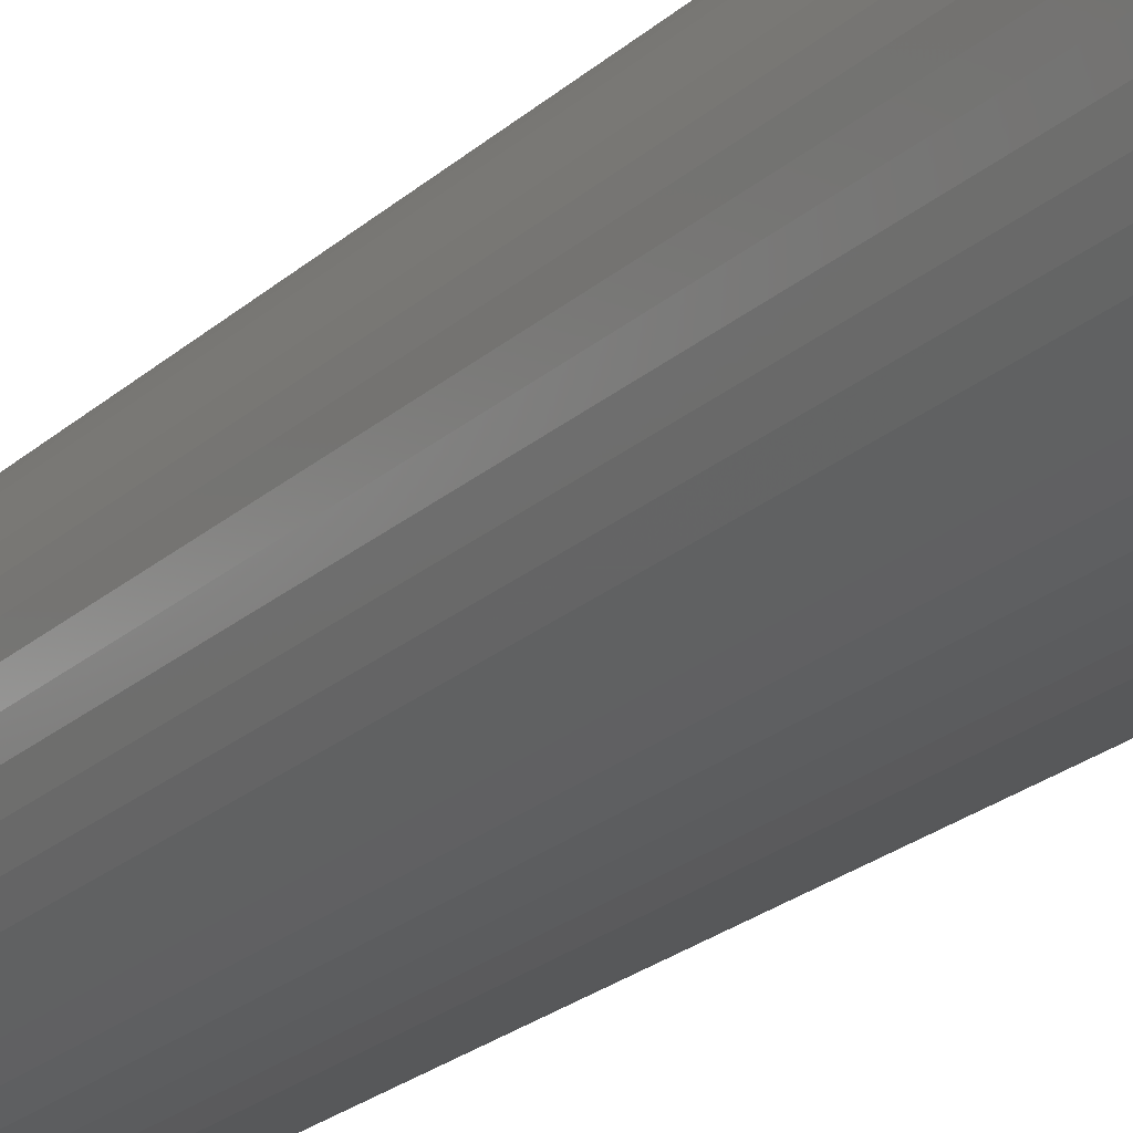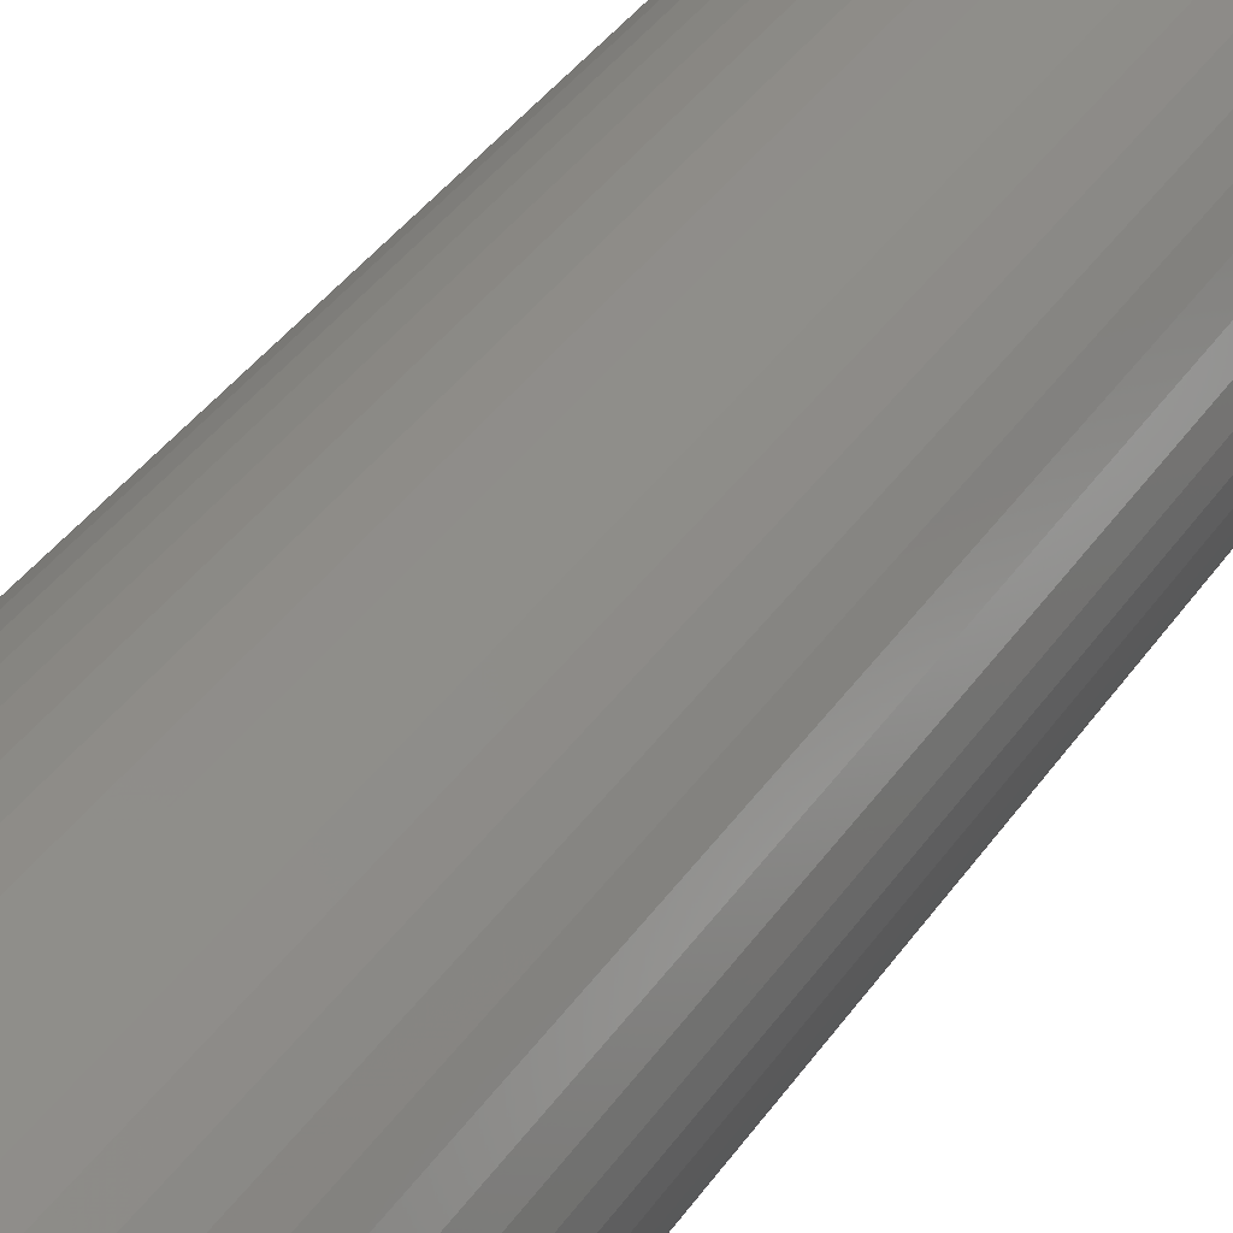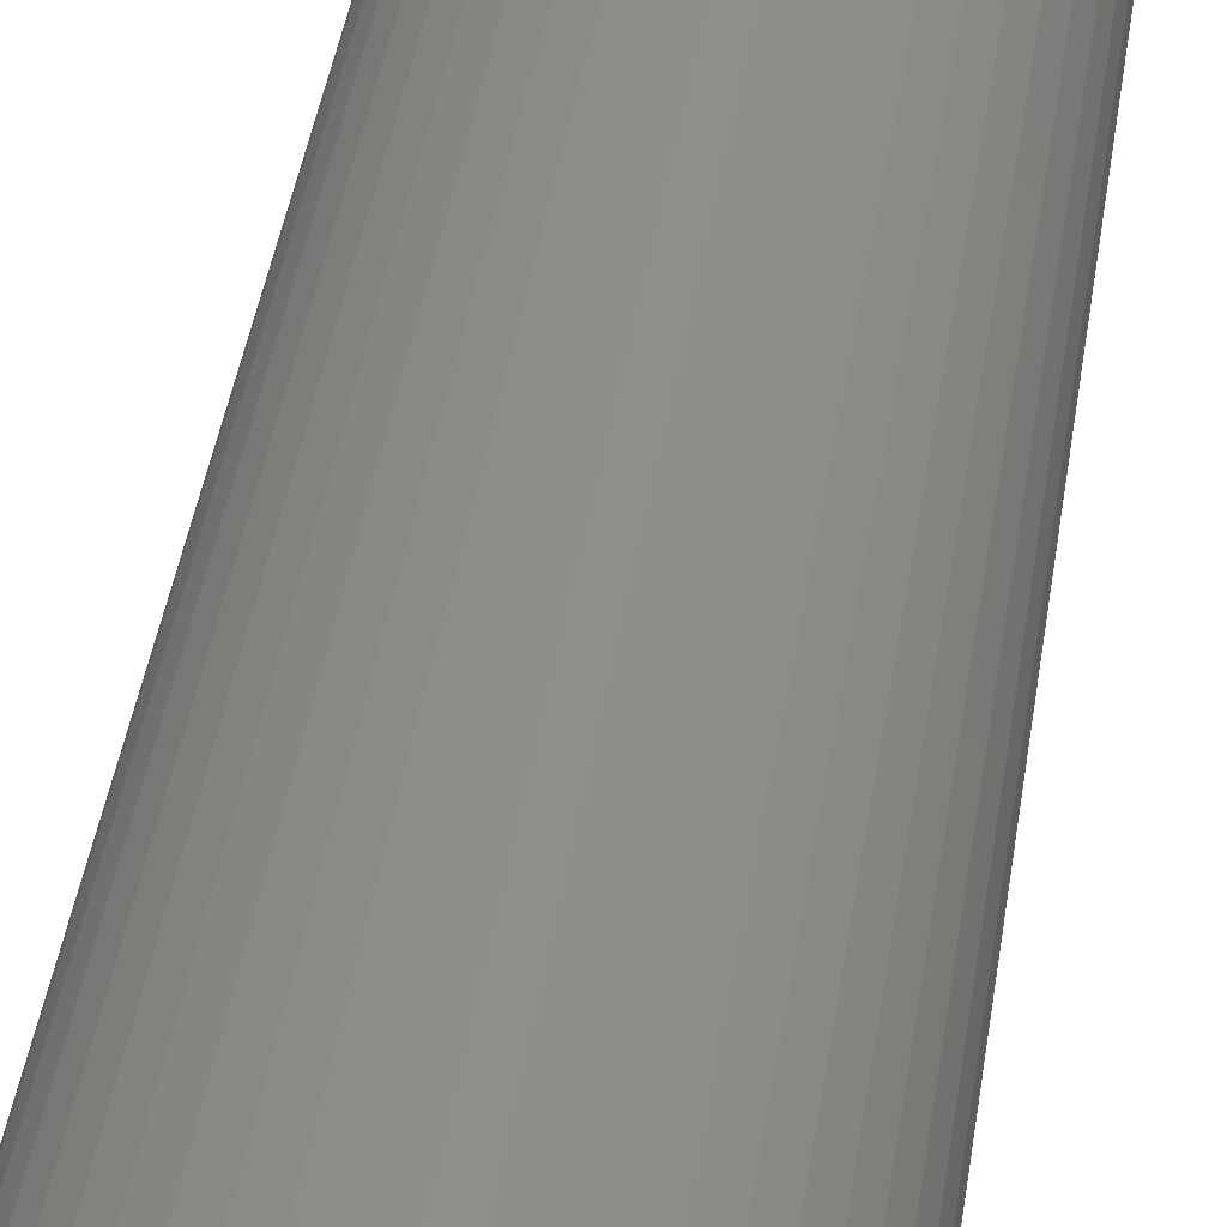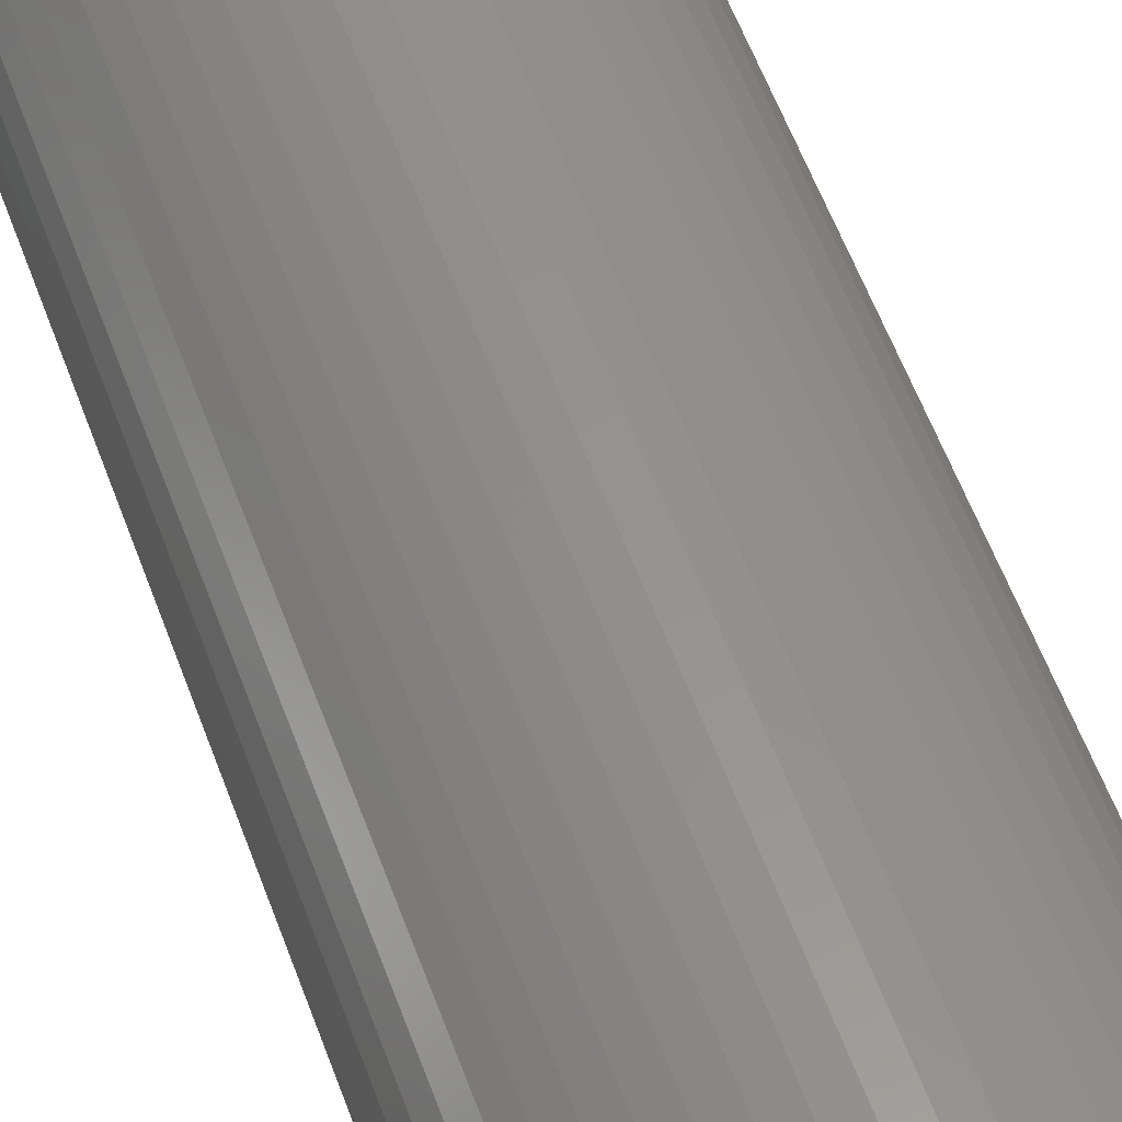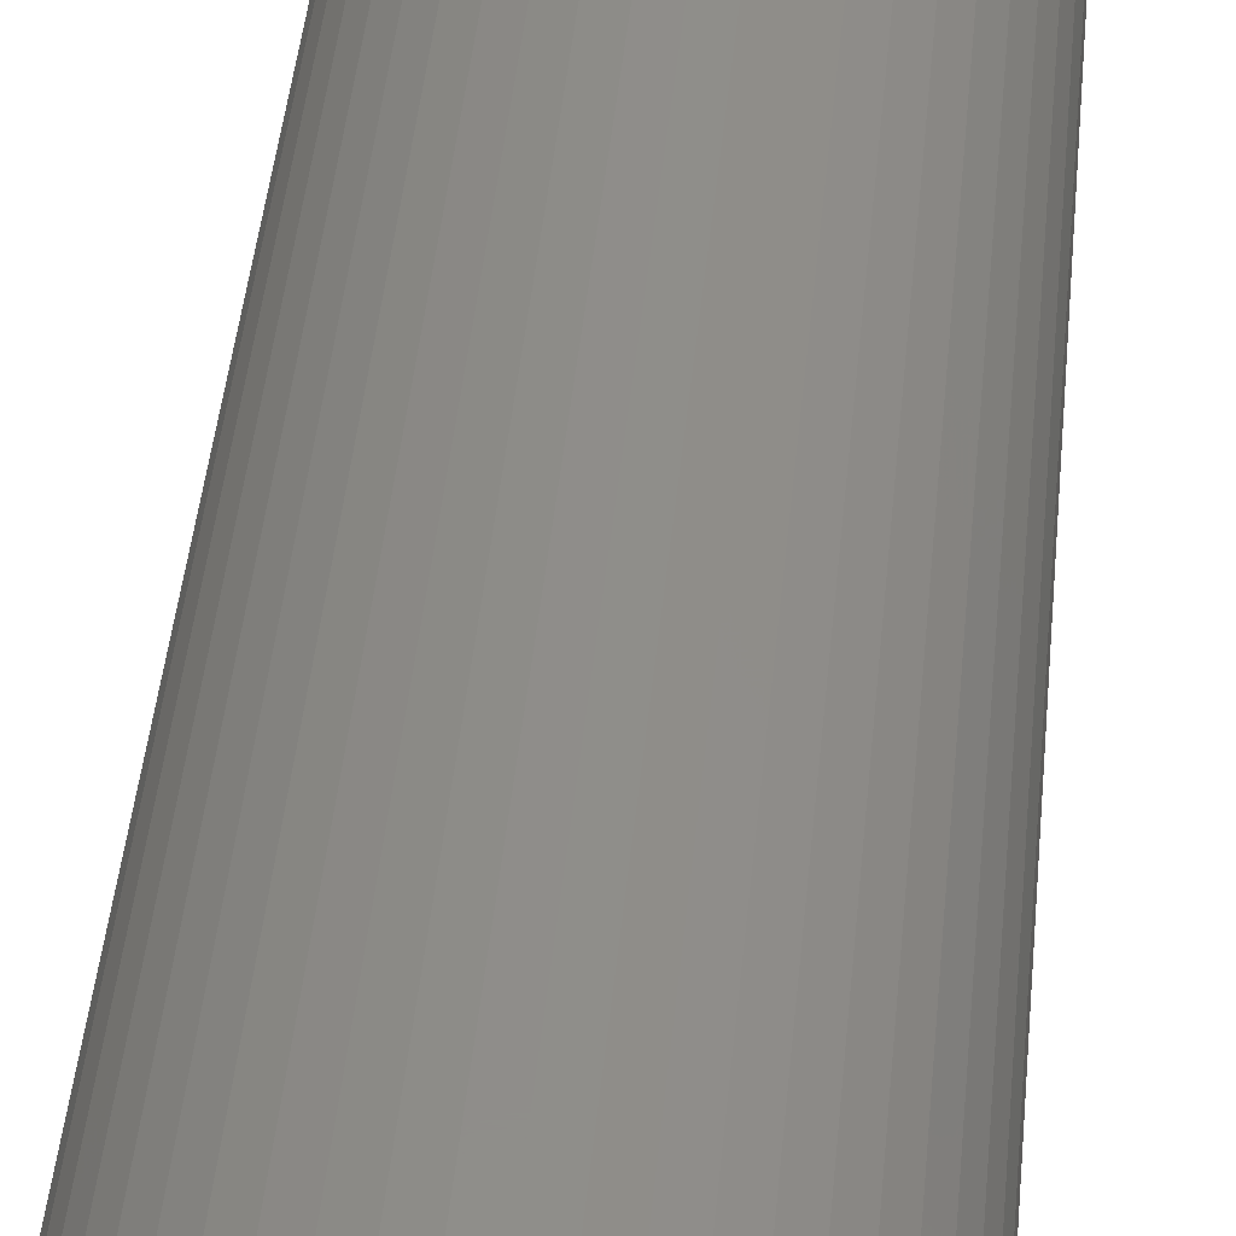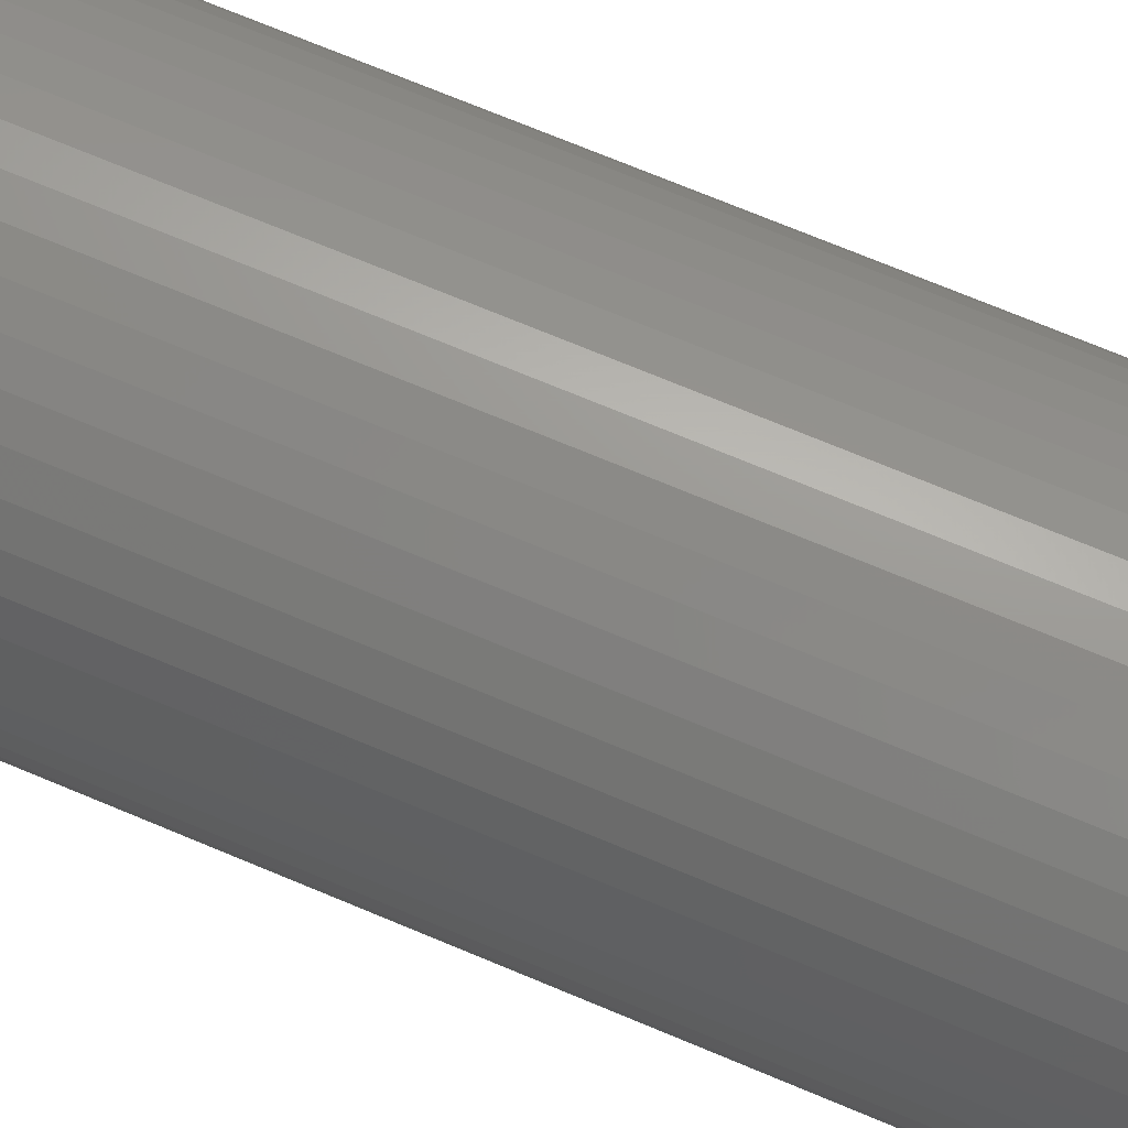
<metadata>
{"format":"stl","ext":"stl","renderer":"f3d","projection":"perspective","resolution":1024,"background":"white","views":[{"elev":-24.5,"azim":-35.9,"up":"+Y"},{"elev":37.4,"azim":29.9,"up":"+Y"},{"elev":41.6,"azim":8.4,"up":"+Y"},{"elev":57.0,"azim":160.2,"up":"+Y"},{"elev":41.9,"azim":-174.8,"up":"+Y"},{"elev":69.6,"azim":113.0,"up":"+Y"}]}
</metadata>
<code>
# stl→obj: 200 verts, 400 faces
v 9.5 0 31.5
v 9.425 1.191 -31.5
v 9.425 1.191 31.5
v 9.5 0 -31.5
v -9.5 0 -31.5
v -9.425 1.191 31.5
v -9.425 1.191 -31.5
v -9.5 0 31.5
v 0.5965 9.481 -31.5
v -0.5965 9.481 31.5
v 0.5965 9.481 31.5
v -0.5965 9.481 -31.5
v -0.5965 -9.481 -31.5
v 0.5965 -9.481 31.5
v -0.5965 -9.481 31.5
v 0.5965 -9.481 -31.5
v 6.925 6.503 -31.5
v 6.056 7.32 31.5
v 6.925 6.503 31.5
v 6.056 7.32 -31.5
v -6.056 7.32 -31.5
v -6.925 6.503 31.5
v -6.056 7.32 31.5
v -6.925 6.503 -31.5
v -2.936 9.035 -31.5
v -4.045 8.596 31.5
v -2.936 9.035 31.5
v -4.045 8.596 -31.5
v 8.833 3.497 31.5
v 8.325 4.577 -31.5
v 8.325 4.577 31.5
v 8.833 3.497 -31.5
v 9.202 2.363 -31.5
v 9.202 2.363 31.5
v 7.686 5.584 -31.5
v 7.686 5.584 31.5
v 4.045 8.596 -31.5
v 2.936 9.035 31.5
v 4.045 8.596 31.5
v 2.936 9.035 -31.5
v 5.09 8.021 -31.5
v 5.09 8.021 31.5
v -8.833 3.497 -31.5
v -8.325 4.577 31.5
v -8.325 4.577 -31.5
v -8.833 3.497 31.5
v -7.686 5.584 -31.5
v -7.686 5.584 31.5
v -9.202 2.363 -31.5
v -9.202 2.363 31.5
v -1.78 9.332 -31.5
v -1.78 9.332 31.5
v 1.78 -9.332 31.5
v 1.78 -9.332 -31.5
v 1.78 9.332 31.5
v 1.78 9.332 -31.5
v 5 0 31.5
v 4.961 0.6267 31.5
v 9.425 -1.191 31.5
v 4.843 1.243 31.5
v 4.961 -0.6267 31.5
v 4.649 1.841 31.5
v 9.202 -2.363 31.5
v 4.382 2.409 31.5
v 4.843 -1.243 31.5
v 4.045 2.939 31.5
v 8.833 -3.497 31.5
v 3.645 3.423 31.5
v 4.649 -1.841 31.5
v 3.187 3.853 31.5
v 8.325 -4.577 31.5
v 4.382 -2.409 31.5
v 2.679 4.222 31.5
v 2.129 4.524 31.5
v 1.545 4.755 31.5
v 0.9369 4.911 31.5
v 0.314 4.99 31.5
v -0.314 4.99 31.5
v -0.9369 4.911 31.5
v -1.545 4.755 31.5
v -2.129 4.524 31.5
v -2.679 4.222 31.5
v -5.09 8.021 31.5
v -3.187 3.853 31.5
v -3.645 3.423 31.5
v -4.045 2.939 31.5
v -4.382 2.409 31.5
v 7.686 -5.584 31.5
v 4.045 -2.939 31.5
v 6.925 -6.503 31.5
v 3.645 -3.423 31.5
v 6.056 -7.32 31.5
v 3.187 -3.853 31.5
v 5.09 -8.021 31.5
v 2.679 -4.222 31.5
v 4.045 -8.596 31.5
v 2.129 -4.524 31.5
v 2.936 -9.035 31.5
v 1.545 -4.755 31.5
v 0.9369 -4.911 31.5
v 0.314 -4.99 31.5
v -0.314 -4.99 31.5
v -0.9369 -4.911 31.5
v -1.78 -9.332 31.5
v -1.545 -4.755 31.5
v -2.936 -9.035 31.5
v -2.129 -4.524 31.5
v -4.045 -8.596 31.5
v -2.679 -4.222 31.5
v -5.09 -8.021 31.5
v -3.187 -3.853 31.5
v -6.056 -7.32 31.5
v -3.645 -3.423 31.5
v -6.925 -6.503 31.5
v -4.045 -2.939 31.5
v -7.686 -5.584 31.5
v -4.382 -2.409 31.5
v -8.325 -4.577 31.5
v -4.649 -1.841 31.5
v -8.833 -3.497 31.5
v -4.843 -1.243 31.5
v -9.202 -2.363 31.5
v -4.961 -0.6267 31.5
v -9.425 -1.191 31.5
v -5 0 31.5
v -4.649 1.841 31.5
v -4.843 1.243 31.5
v -4.961 0.6267 31.5
v -5.09 8.021 -31.5
v 9.425 -1.191 -31.5
v 7.686 -5.584 -31.5
v 6.925 -6.503 -31.5
v 9.202 -2.363 -31.5
v 8.833 -3.497 -31.5
v -8.325 -4.577 -31.5
v -8.833 -3.497 -31.5
v 5 0 -31.5
v 4.961 -0.6267 -31.5
v 4.843 -1.243 -31.5
v 4.961 0.6267 -31.5
v 4.649 -1.841 -31.5
v 8.325 -4.577 -31.5
v 4.382 -2.409 -31.5
v 4.843 1.243 -31.5
v 4.045 -2.939 -31.5
v 3.645 -3.423 -31.5
v 6.056 -7.32 -31.5
v 4.649 1.841 -31.5
v 3.187 -3.853 -31.5
v 5.09 -8.021 -31.5
v 4.382 2.409 -31.5
v 2.679 -4.222 -31.5
v 4.045 -8.596 -31.5
v 2.129 -4.524 -31.5
v 2.936 -9.035 -31.5
v 1.545 -4.755 -31.5
v 0.9369 -4.911 -31.5
v 0.314 -4.99 -31.5
v -0.314 -4.99 -31.5
v -0.9369 -4.911 -31.5
v -1.78 -9.332 -31.5
v -1.545 -4.755 -31.5
v -2.936 -9.035 -31.5
v -2.129 -4.524 -31.5
v -4.045 -8.596 -31.5
v -2.679 -4.222 -31.5
v -5.09 -8.021 -31.5
v -3.187 -3.853 -31.5
v -6.056 -7.32 -31.5
v -3.645 -3.423 -31.5
v -6.925 -6.503 -31.5
v -4.045 -2.939 -31.5
v -7.686 -5.584 -31.5
v -4.382 -2.409 -31.5
v 4.045 2.939 -31.5
v 3.645 3.423 -31.5
v 3.187 3.853 -31.5
v 2.679 4.222 -31.5
v 2.129 4.524 -31.5
v 1.545 4.755 -31.5
v 0.9369 4.911 -31.5
v 0.314 4.99 -31.5
v -0.314 4.99 -31.5
v -0.9369 4.911 -31.5
v -1.545 4.755 -31.5
v -2.129 4.524 -31.5
v -2.679 4.222 -31.5
v -3.187 3.853 -31.5
v -3.645 3.423 -31.5
v -4.045 2.939 -31.5
v -4.382 2.409 -31.5
v -4.649 1.841 -31.5
v -4.843 1.243 -31.5
v -4.961 0.6267 -31.5
v -5 0 -31.5
v -4.649 -1.841 -31.5
v -4.843 -1.243 -31.5
v -9.202 -2.363 -31.5
v -4.961 -0.6267 -31.5
v -9.425 -1.191 -31.5
f 1 2 3
f 2 1 4
f 5 6 7
f 6 5 8
f 9 10 11
f 10 9 12
f 13 14 15
f 14 13 16
f 17 18 19
f 18 17 20
f 21 22 23
f 22 21 24
f 25 26 27
f 26 25 28
f 29 30 31
f 30 29 32
f 3 33 34
f 33 3 2
f 31 35 36
f 35 31 30
f 37 38 39
f 38 37 40
f 41 39 42
f 39 41 37
f 43 44 45
f 44 43 46
f 47 22 24
f 22 47 48
f 49 46 43
f 46 49 50
f 51 27 52
f 27 51 25
f 16 53 14
f 53 16 54
f 34 32 29
f 32 34 33
f 36 17 19
f 17 36 35
f 40 55 38
f 55 40 56
f 56 11 55
f 11 56 9
f 20 42 18
f 42 20 41
f 45 48 47
f 48 45 44
f 7 50 49
f 50 7 6
f 57 1 3
f 58 3 34
f 1 57 59
f 60 34 29
f 61 59 57
f 62 29 31
f 59 61 63
f 64 31 36
f 65 63 61
f 66 36 19
f 63 65 67
f 68 19 18
f 69 67 65
f 70 18 42
f 67 69 71
f 72 71 69
f 3 58 57
f 34 60 58
f 29 62 60
f 31 64 62
f 36 66 64
f 73 42 39
f 19 68 66
f 18 70 68
f 74 39 38
f 42 73 70
f 39 74 73
f 75 38 55
f 38 75 74
f 55 76 75
f 11 76 55
f 11 77 76
f 11 78 77
f 10 78 11
f 10 79 78
f 52 79 10
f 79 52 80
f 27 80 52
f 80 27 81
f 26 81 27
f 81 26 82
f 83 82 26
f 82 83 84
f 23 84 83
f 84 23 85
f 22 85 23
f 85 22 86
f 48 86 22
f 44 87 48
f 86 48 87
f 71 72 88
f 89 88 72
f 88 89 90
f 91 90 89
f 90 91 92
f 93 92 91
f 92 93 94
f 95 94 93
f 94 95 96
f 97 96 95
f 96 97 98
f 99 98 97
f 98 99 53
f 100 53 99
f 100 14 53
f 101 14 100
f 102 14 101
f 102 15 14
f 103 15 102
f 104 103 105
f 103 104 15
f 106 105 107
f 108 107 109
f 105 106 104
f 110 109 111
f 112 111 113
f 107 108 106
f 114 113 115
f 116 115 117
f 118 117 119
f 120 119 121
f 122 121 123
f 109 110 108
f 124 123 125
f 87 44 126
f 46 126 44
f 111 112 110
f 126 46 127
f 113 114 112
f 50 127 46
f 115 116 114
f 127 50 128
f 117 118 116
f 6 128 50
f 119 120 118
f 128 6 125
f 121 122 120
f 8 125 6
f 123 124 122
f 125 8 124
f 28 83 26
f 83 28 129
f 129 23 83
f 23 129 21
f 12 52 10
f 52 12 51
f 59 4 1
f 4 59 130
f 90 131 88
f 131 90 132
f 67 133 63
f 133 67 134
f 63 130 59
f 130 63 133
f 135 120 136
f 120 135 118
f 137 4 130
f 138 130 133
f 4 137 2
f 139 133 134
f 140 2 137
f 141 134 142
f 2 140 33
f 143 142 131
f 144 33 140
f 145 131 132
f 33 144 32
f 146 132 147
f 148 32 144
f 149 147 150
f 32 148 30
f 151 30 148
f 130 138 137
f 133 139 138
f 134 141 139
f 142 143 141
f 131 145 143
f 152 150 153
f 132 146 145
f 147 149 146
f 154 153 155
f 150 152 149
f 153 154 152
f 156 155 54
f 155 156 154
f 54 157 156
f 16 157 54
f 16 158 157
f 16 159 158
f 13 159 16
f 13 160 159
f 161 160 13
f 160 161 162
f 163 162 161
f 162 163 164
f 165 164 163
f 164 165 166
f 167 166 165
f 166 167 168
f 169 168 167
f 168 169 170
f 171 170 169
f 170 171 172
f 173 172 171
f 135 174 173
f 172 173 174
f 30 151 35
f 175 35 151
f 35 175 17
f 176 17 175
f 17 176 20
f 177 20 176
f 20 177 41
f 178 41 177
f 41 178 37
f 179 37 178
f 37 179 40
f 180 40 179
f 40 180 56
f 181 56 180
f 181 9 56
f 182 9 181
f 183 9 182
f 183 12 9
f 184 12 183
f 51 184 185
f 184 51 12
f 25 185 186
f 28 186 187
f 185 25 51
f 129 187 188
f 21 188 189
f 186 28 25
f 24 189 190
f 47 190 191
f 45 191 192
f 43 192 193
f 49 193 194
f 187 129 28
f 7 194 195
f 174 135 196
f 136 196 135
f 188 21 129
f 196 136 197
f 189 24 21
f 198 197 136
f 190 47 24
f 197 198 199
f 191 45 47
f 200 199 198
f 192 43 45
f 199 200 195
f 193 49 43
f 5 195 200
f 194 7 49
f 195 5 7
f 153 94 96
f 94 153 150
f 147 90 92
f 90 147 132
f 88 142 71
f 142 88 131
f 136 122 198
f 122 136 120
f 155 96 98
f 96 155 153
f 54 98 53
f 98 54 155
f 71 134 67
f 134 71 142
f 161 15 104
f 15 161 13
f 165 106 108
f 106 165 163
f 163 104 106
f 104 163 161
f 171 116 173
f 116 171 114
f 171 112 114
f 112 171 169
f 198 124 200
f 124 198 122
f 200 8 5
f 8 200 124
f 150 92 94
f 92 150 147
f 173 118 135
f 118 173 116
f 167 108 110
f 108 167 165
f 169 110 112
f 110 169 167
f 127 192 126
f 192 127 193
f 151 66 175
f 66 151 64
f 181 75 76
f 75 181 180
f 180 74 75
f 74 180 179
f 186 80 81
f 80 186 185
f 126 191 87
f 191 126 192
f 138 57 137
f 57 138 61
f 154 99 97
f 99 154 156
f 140 60 144
f 60 140 58
f 177 68 70
f 68 177 176
f 86 189 85
f 189 86 190
f 189 84 85
f 84 189 188
f 137 58 140
f 58 137 57
f 149 95 93
f 95 149 152
f 143 69 141
f 69 143 72
f 159 103 102
f 103 159 160
f 156 100 99
f 100 156 157
f 175 68 176
f 68 175 66
f 183 77 78
f 77 183 182
f 178 70 73
f 70 178 177
f 179 73 74
f 73 179 178
f 125 194 128
f 194 125 195
f 128 193 127
f 193 128 194
f 87 190 86
f 190 87 191
f 184 78 79
f 78 184 183
f 185 79 80
f 79 185 184
f 187 81 82
f 81 187 186
f 188 82 84
f 82 188 187
f 139 61 138
f 61 139 65
f 146 89 145
f 89 146 91
f 145 72 143
f 72 145 89
f 160 105 103
f 105 160 162
f 157 101 100
f 101 157 158
f 146 93 91
f 93 146 149
f 148 64 151
f 64 148 62
f 144 62 148
f 62 144 60
f 182 76 77
f 76 182 181
f 162 107 105
f 107 162 164
f 123 195 125
f 195 123 199
f 119 197 121
f 197 119 196
f 113 172 115
f 172 113 170
f 152 97 95
f 97 152 154
f 141 65 139
f 65 141 69
f 168 113 111
f 113 168 170
f 158 102 101
f 102 158 159
f 166 111 109
f 111 166 168
f 164 109 107
f 109 164 166
f 121 199 123
f 199 121 197
f 115 174 117
f 174 115 172
f 117 196 119
f 196 117 174

</code>
